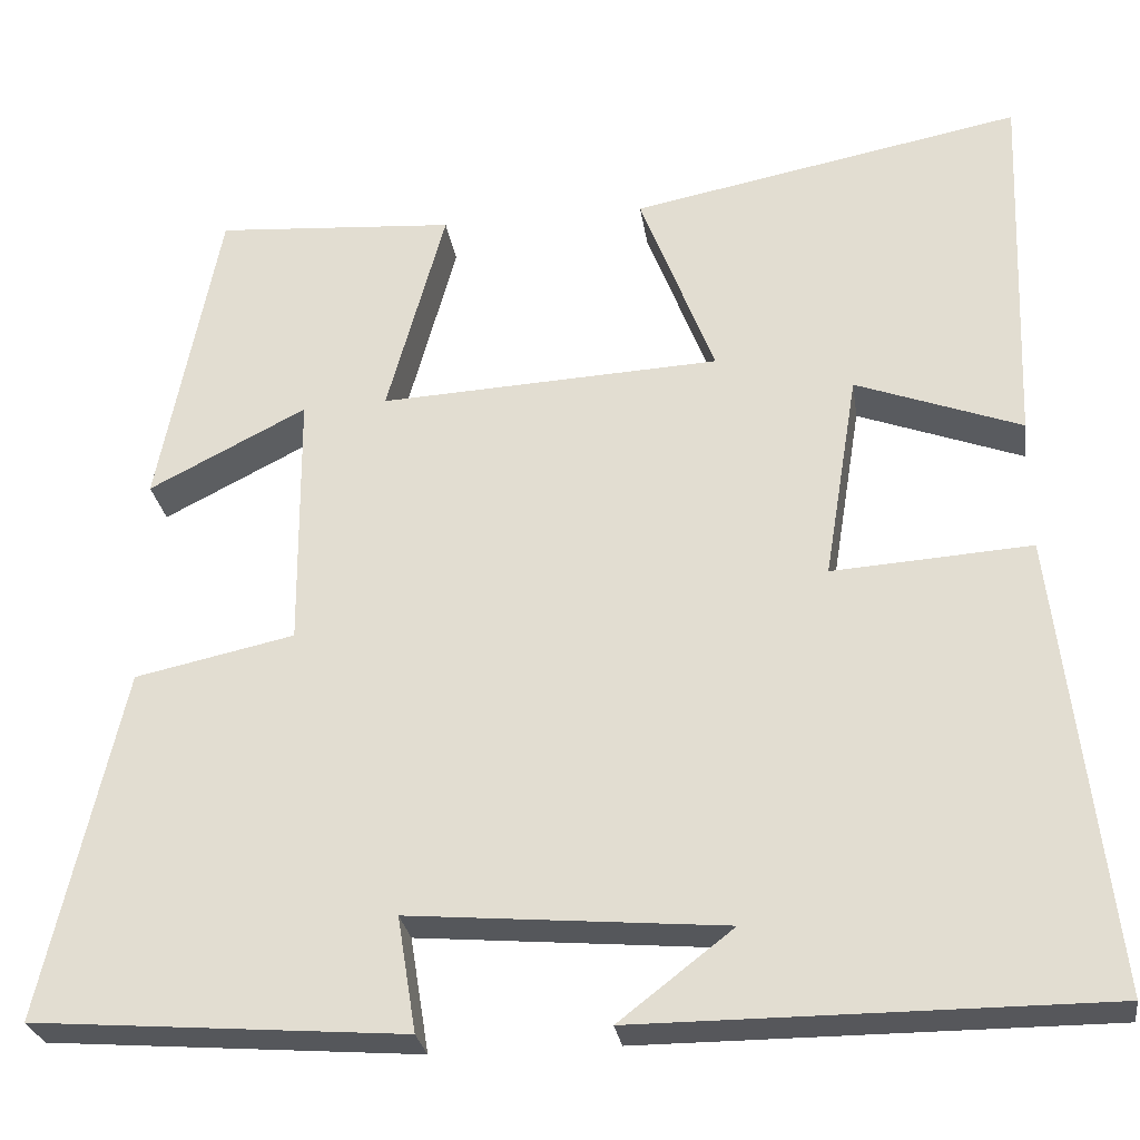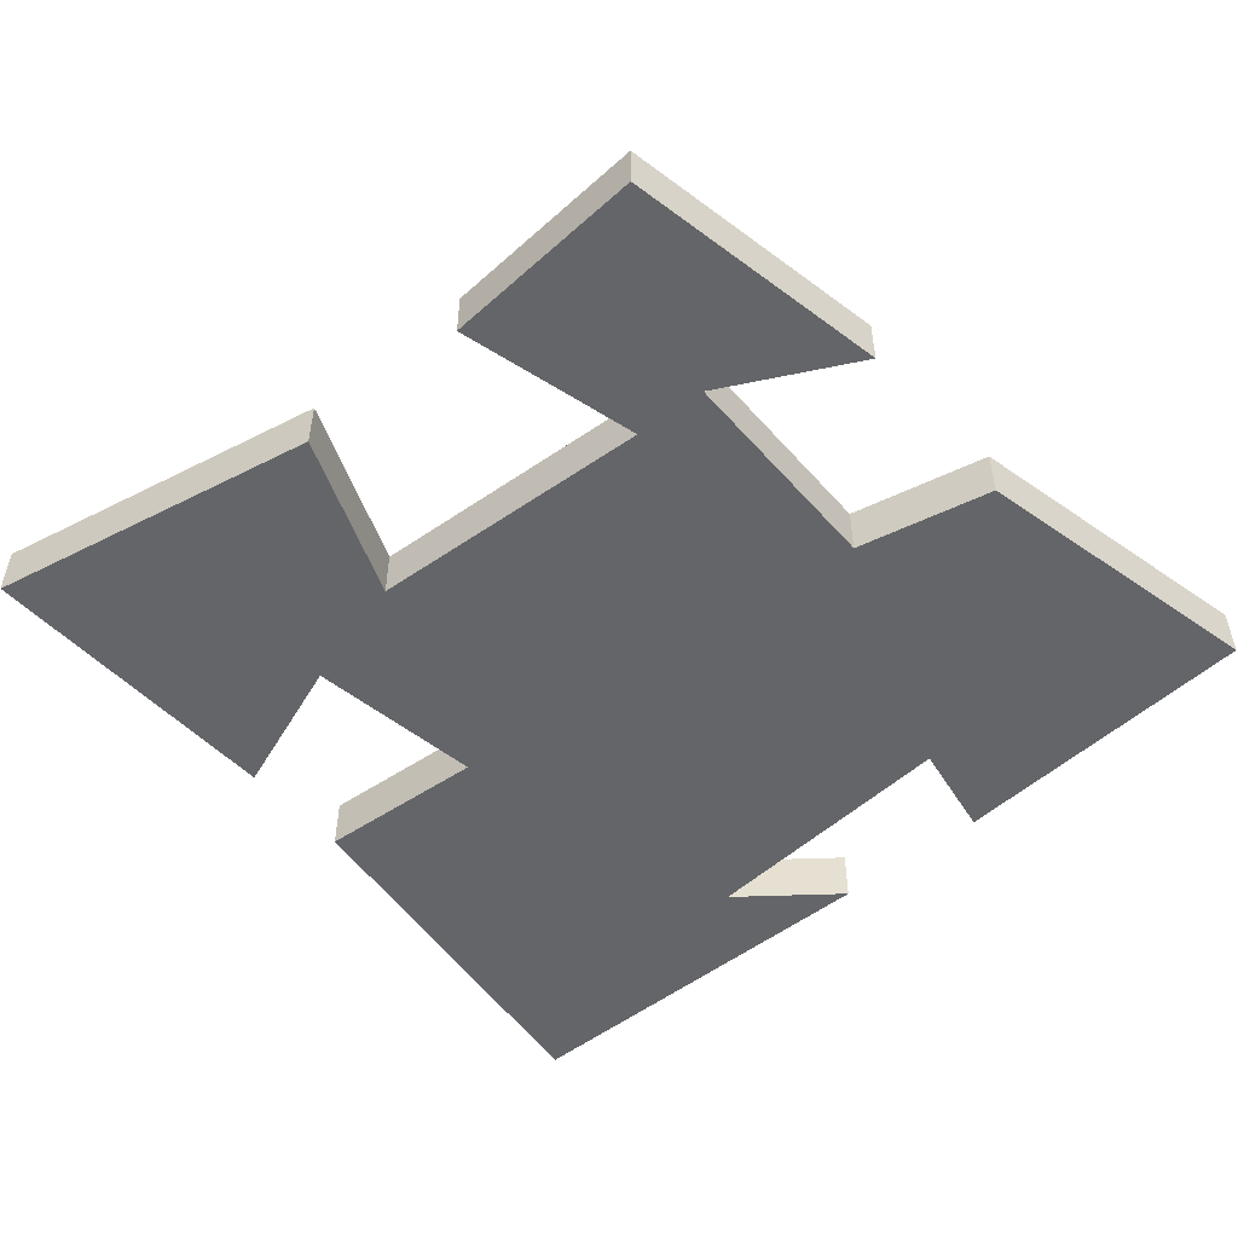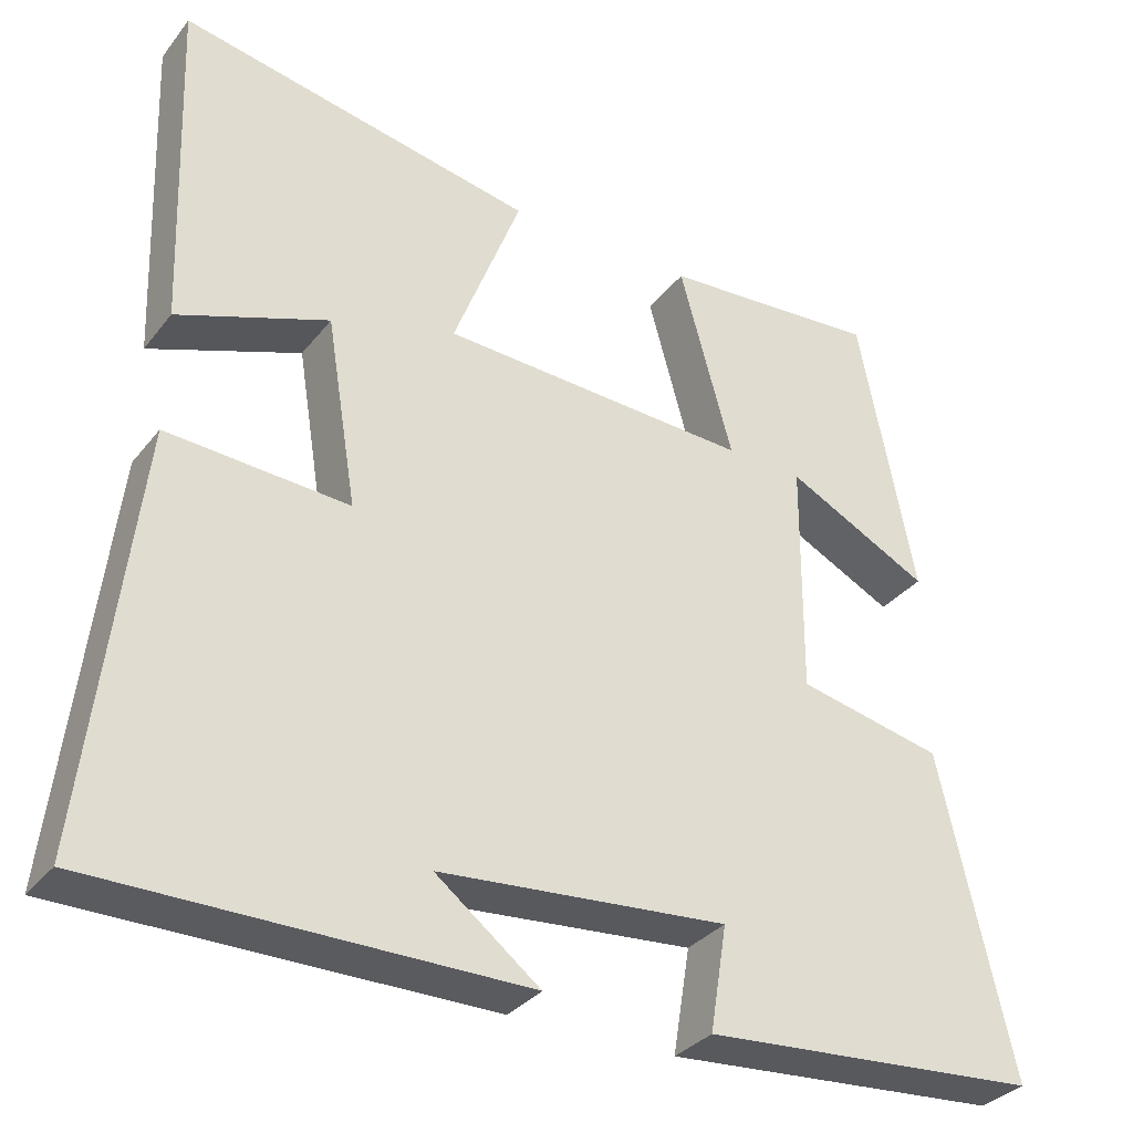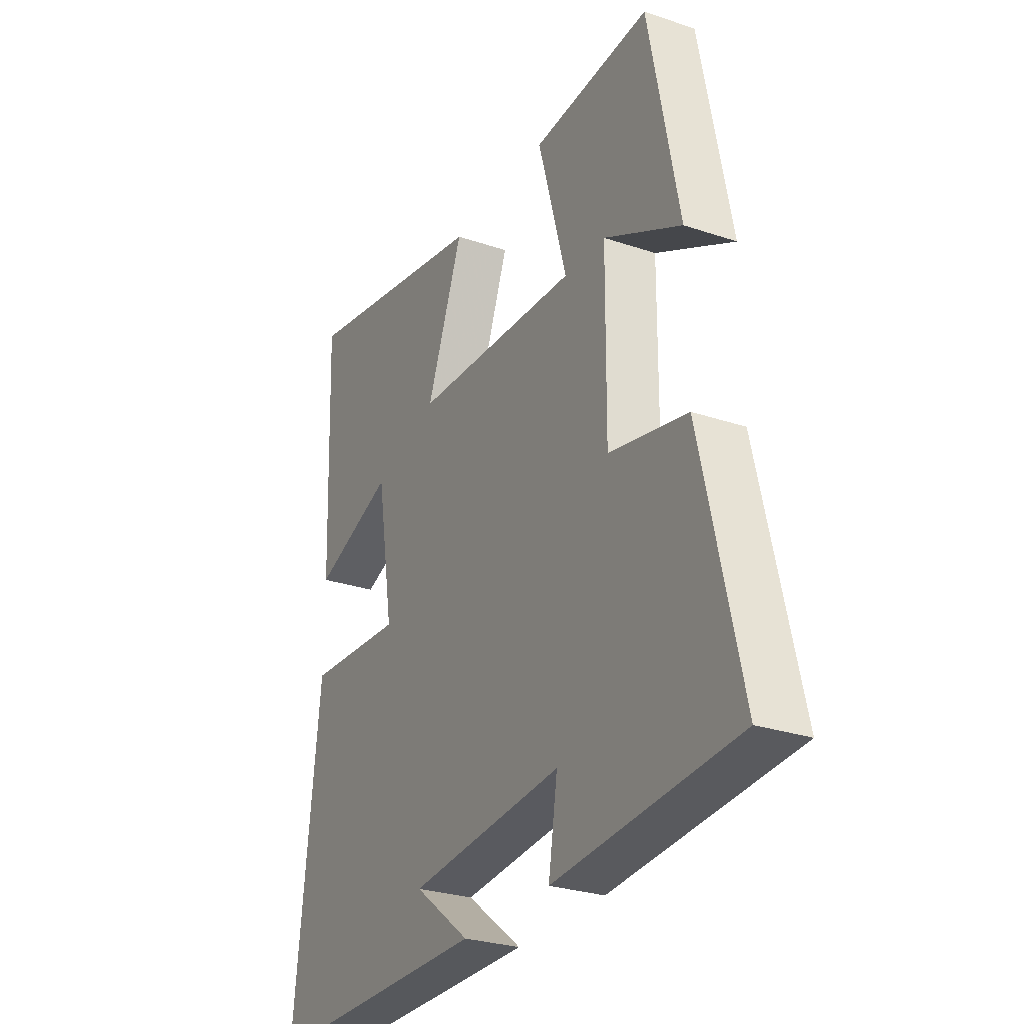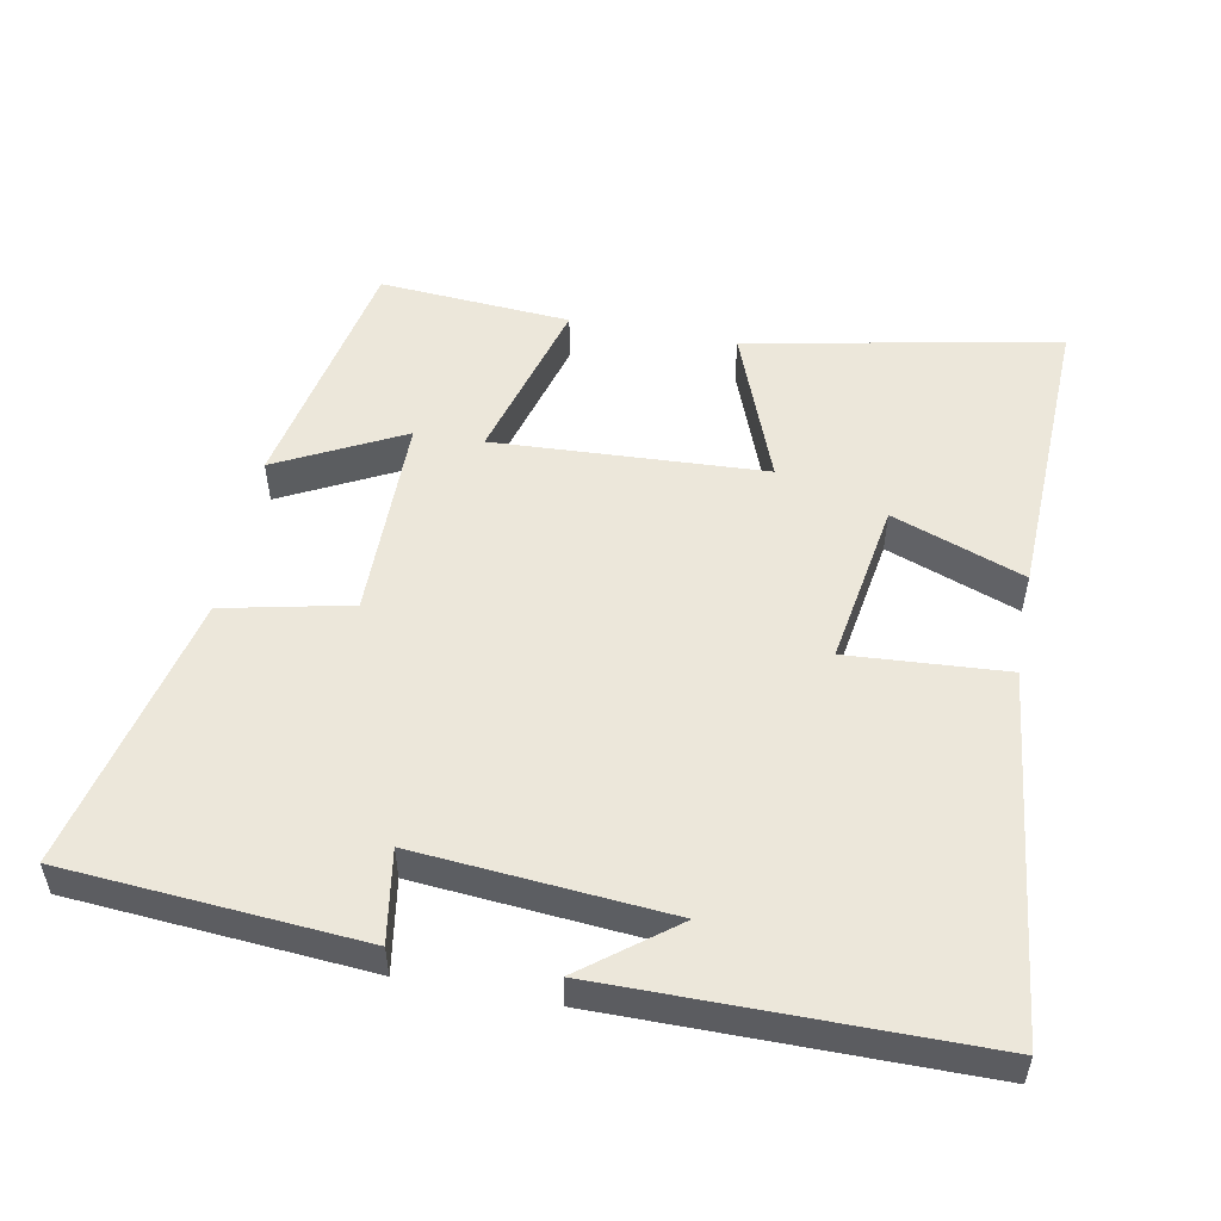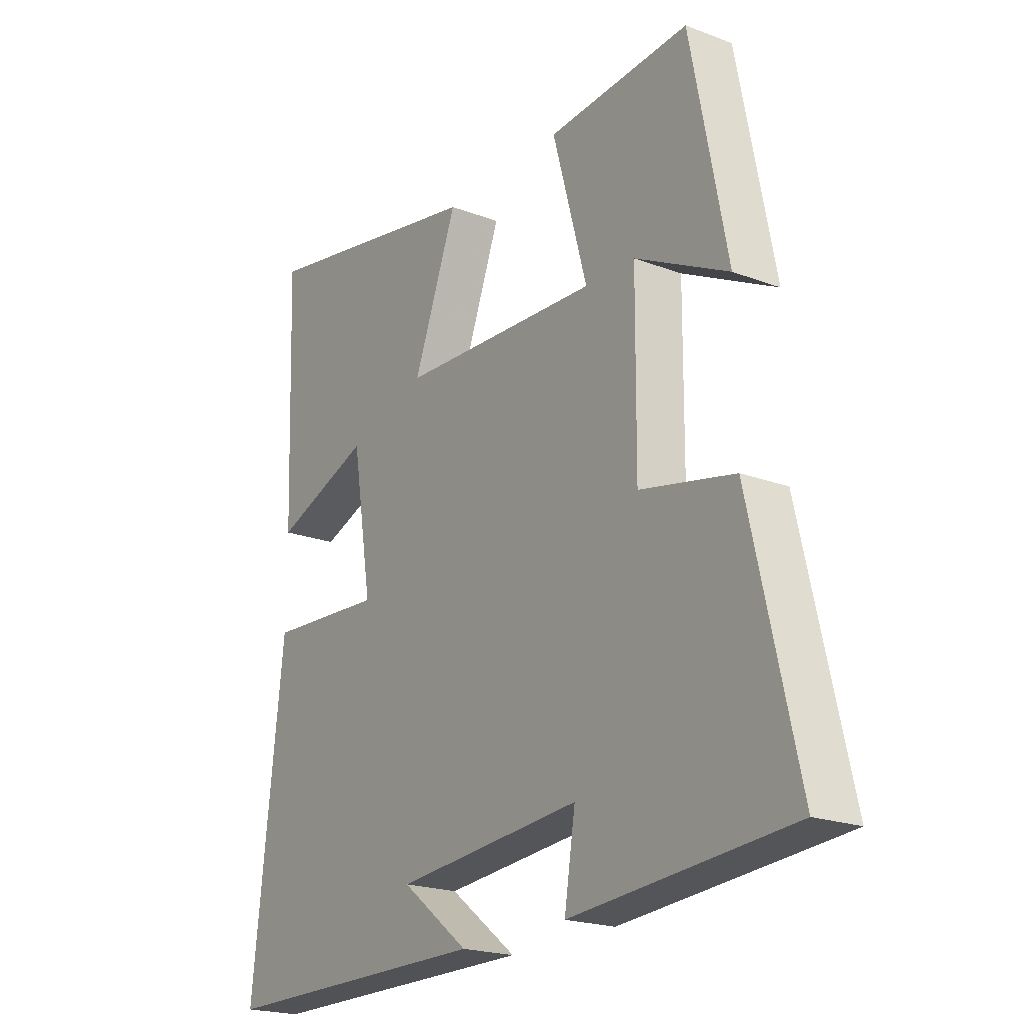
<metadata>
{"format":"obj","ext":"obj","renderer":"f3d","projection":"perspective","resolution":1024,"background":"white","views":[{"elev":-27.3,"azim":-171.7,"up":"+Z"},{"elev":-51.4,"azim":40.0,"up":"+Y"},{"elev":-32.8,"azim":-31.8,"up":"+Z"},{"elev":-27.9,"azim":62.8,"up":"+Z"},{"elev":52.7,"azim":-169.2,"up":"+Y"},{"elev":-20.9,"azim":55.8,"up":"+Z"}]}
</metadata>
<code>
v -0.56 0.07 -0.499
v -0.5 0.07 0.017
v -0.275 0.07 0.002
v -0.313 0.07 0.236
v -0.5 0.07 0.167
v -0.515 0.07 0.586
v -0.074 0.07 0.5
v -0.158 0.07 0.281
v 0.226 0.07 0.261
v 0.16 0.07 0.5
v 0.431 0.07 0.519
v 0.5 0.07 0.167
v 0.322 0.07 0.258
v 0.32 0.07 -0.034
v 0.5 0.07 -0.073
v 0.59 0.07 -0.468
v 0.171 0.07 -0.5
v 0.192 0.07 -0.37
v -0.164 0.07 -0.4
v -0.035 0.07 -0.5
v -0.56 0 -0.499
v -0.5 0 0.017
v -0.275 0 0.002
v -0.313 0 0.236
v -0.5 0 0.167
v -0.515 0 0.586
v -0.074 0 0.5
v -0.158 0 0.281
v 0.226 0 0.261
v 0.16 0 0.5
v 0.431 0 0.519
v 0.5 0 0.167
v 0.322 0 0.258
v 0.32 0 -0.034
v 0.5 0 -0.073
v 0.59 0 -0.468
v 0.171 0 -0.5
v 0.192 0 -0.37
v -0.164 0 -0.4
v -0.035 0 -0.5
f 19 20 1
f 15 16 17 18
f 14 15 18 19
f 13 14 19 1
f 11 12 13
f 9 10 11 13
f 6 7 8
f 4 5 6
f 4 6 8
f 3 4 8 9
f 1 2 3
f 1 3 9 13
f 21 40 39
f 38 37 36 35
f 39 38 35 34
f 21 39 34 33
f 33 32 31
f 33 31 30 29
f 28 27 26
f 26 25 24
f 28 26 24
f 29 28 24 23
f 23 22 21
f 33 29 23 21
f 1 21 22 2
f 2 22 23 3
f 3 23 24 4
f 4 24 25 5
f 5 25 26 6
f 6 26 27 7
f 7 27 28 8
f 8 28 29 9
f 9 29 30 10
f 10 30 31 11
f 11 31 32 12
f 12 32 33 13
f 13 33 34 14
f 14 34 35 15
f 15 35 36 16
f 16 36 37 17
f 17 37 38 18
f 18 38 39 19
f 19 39 40 20
f 20 40 21 1

</code>
